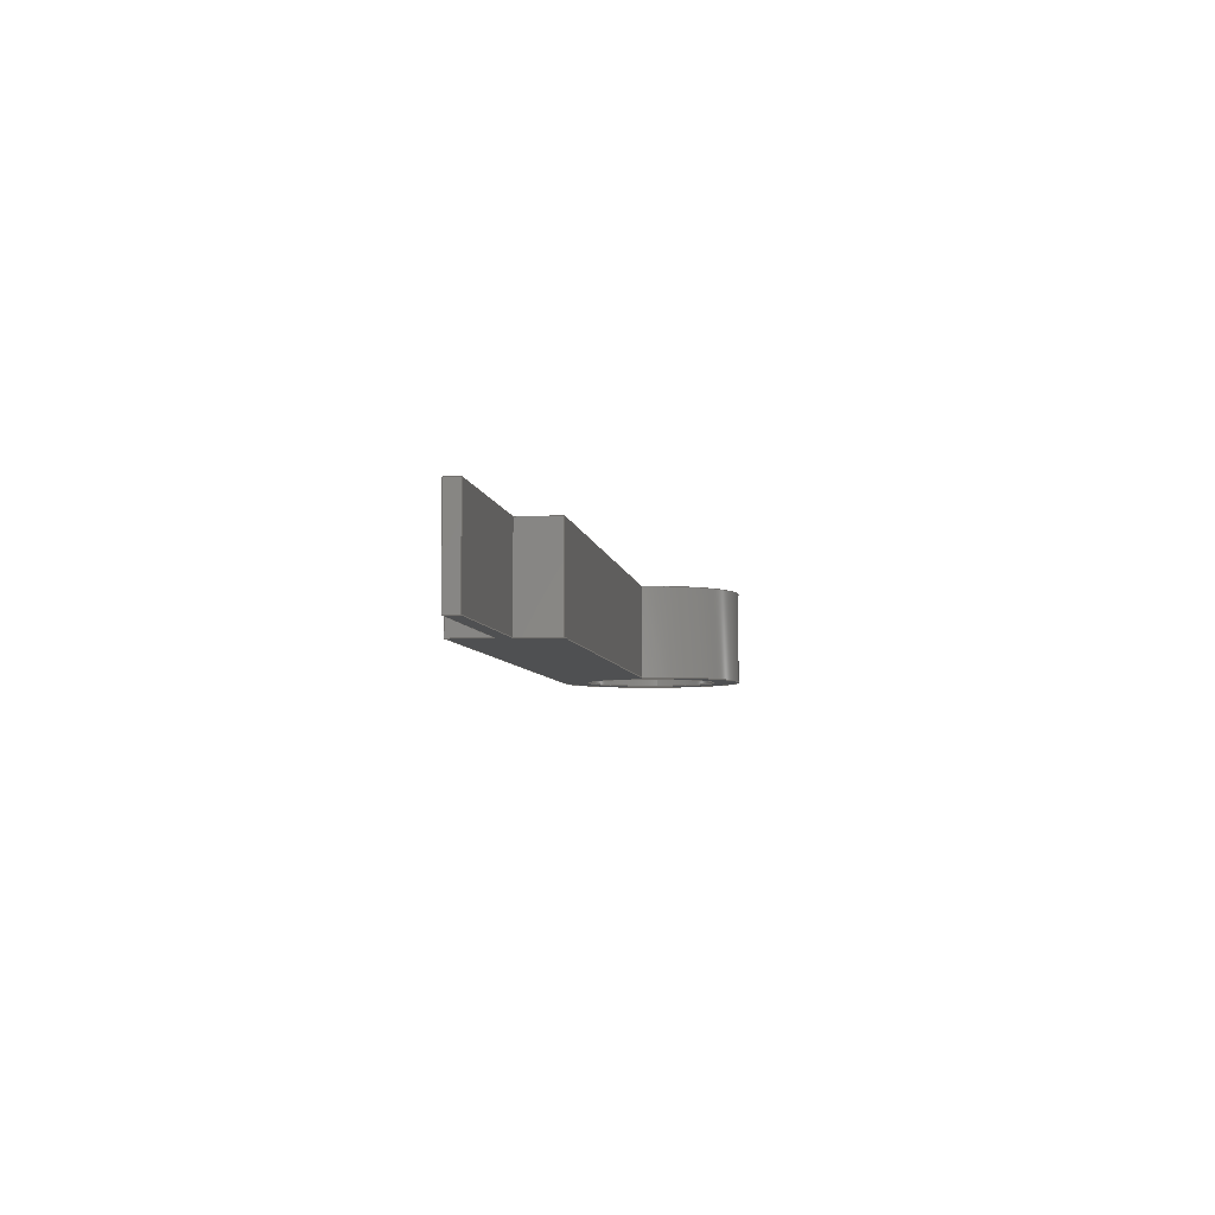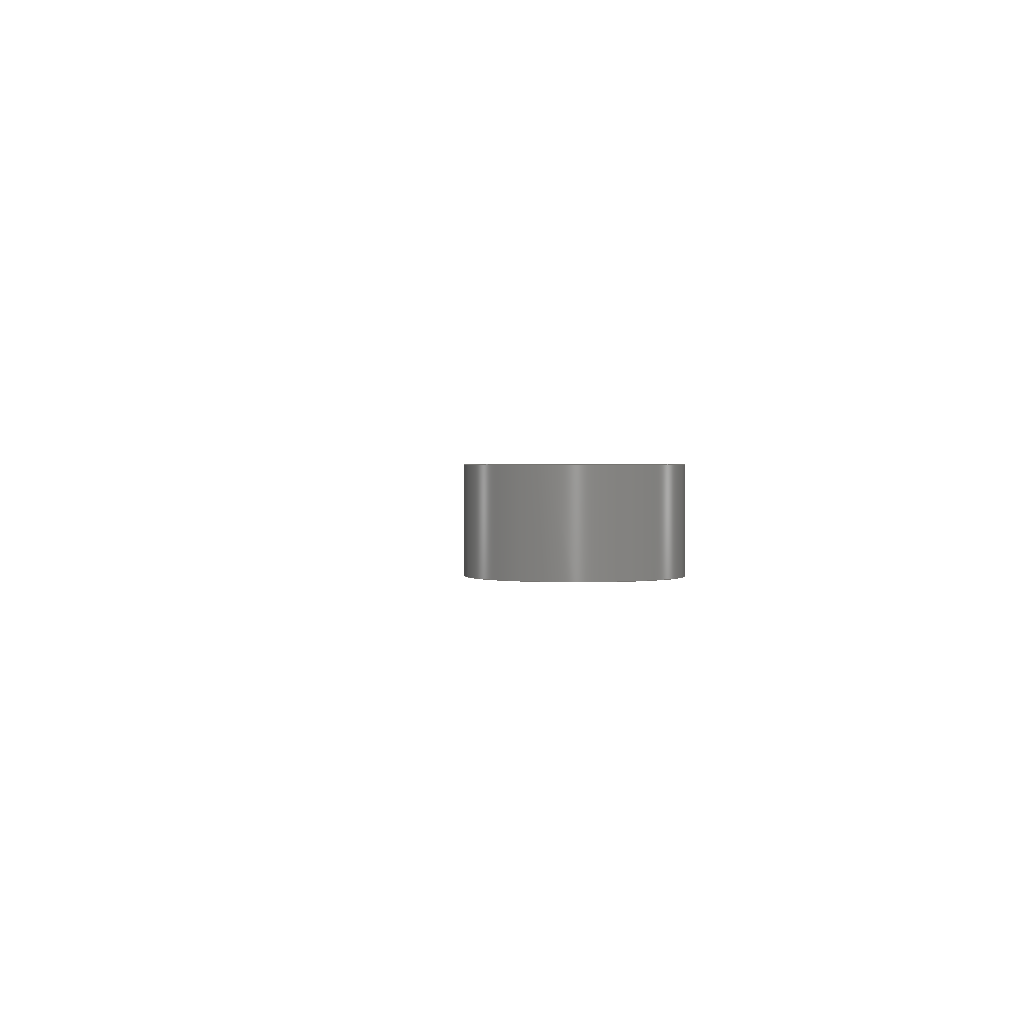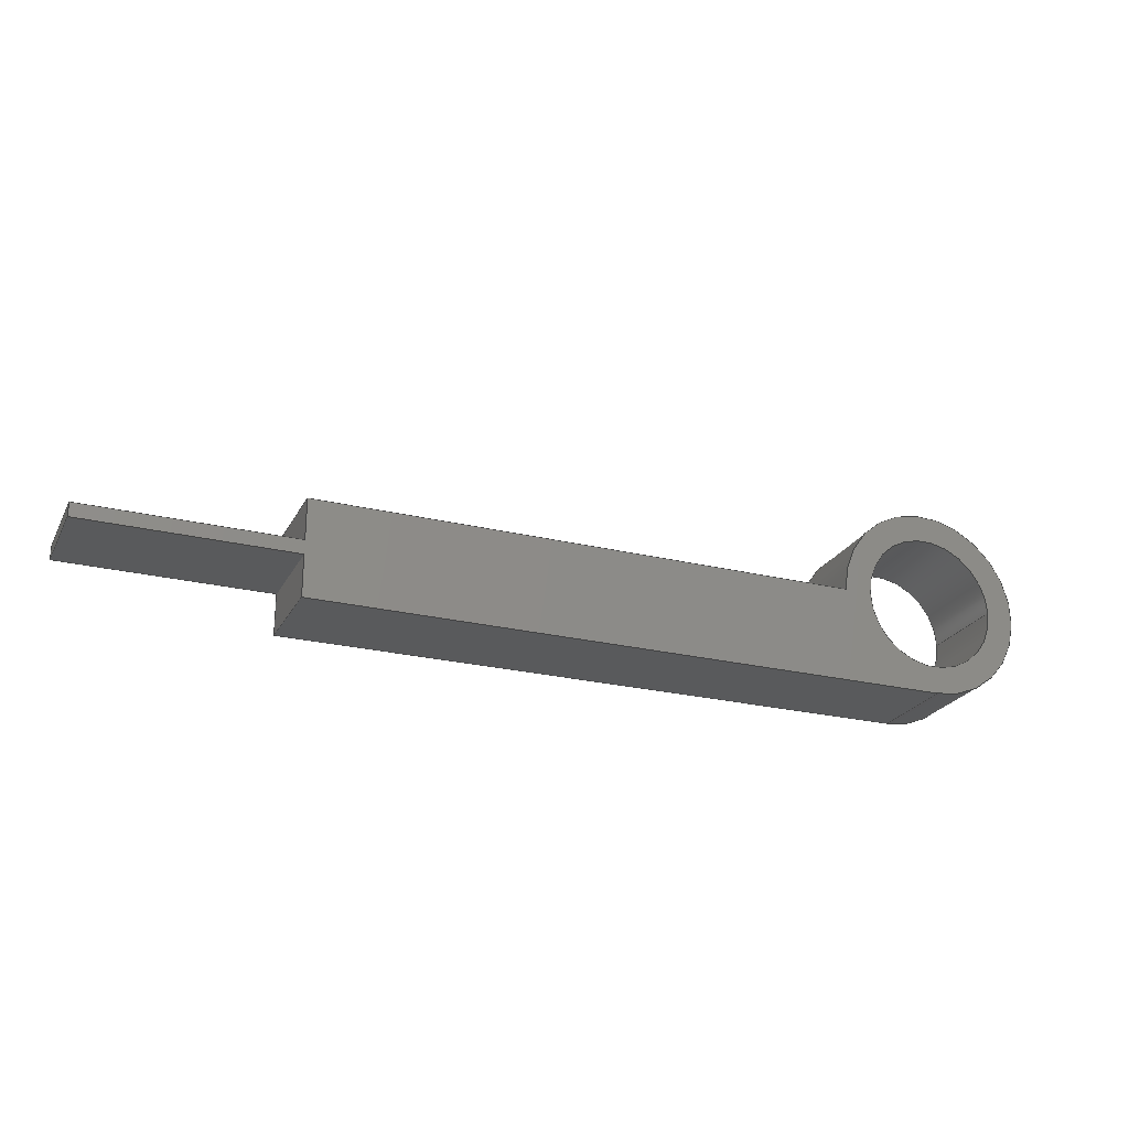
<metadata>
{"format":"step","ext":"step","renderer":"f3d","projection":"perspective","resolution":1024,"background":"white","views":[{"elev":-5.3,"azim":97.3,"up":"+Z"},{"elev":1.1,"azim":-98.3,"up":"+Z"},{"elev":-24.0,"azim":157.9,"up":"+Y"}]}
</metadata>
<code>
ISO-10303-21;
DATA;
#1=MECHANICAL_DESIGN_GEOMETRIC_PRESENTATION_REPRESENTATION('',(#4),#347);
#2=SHAPE_REPRESENTATION_RELATIONSHIP('SRR','None',#354,#3);
#3=ADVANCED_BREP_SHAPE_REPRESENTATION('',(#5),#346);
#4=STYLED_ITEM('',(#363),#5);
#5=MANIFOLD_SOLID_BREP('Body1',#203);
#6=CYLINDRICAL_SURFACE('',#225,0.25);
#7=CYLINDRICAL_SURFACE('',#229,0.35);
#8=FACE_BOUND('',#31,.T.);
#9=FACE_BOUND('',#37,.T.);
#10=CIRCLE('',#223,0.35);
#11=CIRCLE('',#224,0.25);
#12=CIRCLE('',#226,0.25);
#13=CIRCLE('',#230,0.35);
#14=FACE_OUTER_BOUND('',#25,.T.);
#15=FACE_OUTER_BOUND('',#26,.T.);
#16=FACE_OUTER_BOUND('',#27,.T.);
#17=FACE_OUTER_BOUND('',#28,.T.);
#18=FACE_OUTER_BOUND('',#29,.T.);
#19=FACE_OUTER_BOUND('',#30,.T.);
#20=FACE_OUTER_BOUND('',#32,.T.);
#21=FACE_OUTER_BOUND('',#33,.T.);
#22=FACE_OUTER_BOUND('',#34,.T.);
#23=FACE_OUTER_BOUND('',#35,.T.);
#24=FACE_OUTER_BOUND('',#36,.T.);
#25=EDGE_LOOP('',(#129,#130,#131,#132));
#26=EDGE_LOOP('',(#133,#134,#135,#136));
#27=EDGE_LOOP('',(#137,#138,#139,#140));
#28=EDGE_LOOP('',(#141,#142,#143,#144));
#29=EDGE_LOOP('',(#145,#146,#147,#148));
#30=EDGE_LOOP('',(#149,#150,#151,#152,#153,#154,#155,#156));
#31=EDGE_LOOP('',(#157));
#32=EDGE_LOOP('',(#158,#159,#160,#161));
#33=EDGE_LOOP('',(#162,#163,#164,#165));
#34=EDGE_LOOP('',(#166,#167,#168,#169));
#35=EDGE_LOOP('',(#170,#171,#172,#173));
#36=EDGE_LOOP('',(#174,#175,#176,#177,#178,#179,#180,#181));
#37=EDGE_LOOP('',(#182));
#38=LINE('',#291,#61);
#39=LINE('',#293,#62);
#40=LINE('',#295,#63);
#41=LINE('',#296,#64);
#42=LINE('',#299,#65);
#43=LINE('',#301,#66);
#44=LINE('',#302,#67);
#45=LINE('',#306,#68);
#46=LINE('',#308,#69);
#47=LINE('',#310,#70);
#48=LINE('',#311,#71);
#49=LINE('',#314,#72);
#50=LINE('',#316,#73);
#51=LINE('',#317,#74);
#52=LINE('',#320,#75);
#53=LINE('',#322,#76);
#54=LINE('',#323,#77);
#55=LINE('',#327,#78);
#56=LINE('',#328,#79);
#57=LINE('',#333,#80);
#58=LINE('',#336,#81);
#59=LINE('',#339,#82);
#60=LINE('',#340,#83);
#61=VECTOR('',#236,1);
#62=VECTOR('',#237,1);
#63=VECTOR('',#238,1);
#64=VECTOR('',#239,1);
#65=VECTOR('',#242,1);
#66=VECTOR('',#243,1);
#67=VECTOR('',#244,1);
#68=VECTOR('',#247,1);
#69=VECTOR('',#248,1);
#70=VECTOR('',#249,1);
#71=VECTOR('',#250,1);
#72=VECTOR('',#253,1);
#73=VECTOR('',#254,1);
#74=VECTOR('',#255,1);
#75=VECTOR('',#258,1);
#76=VECTOR('',#259,1);
#77=VECTOR('',#260,1);
#78=VECTOR('',#265,1);
#79=VECTOR('',#266,1);
#80=VECTOR('',#271,0.25);
#81=VECTOR('',#276,1);
#82=VECTOR('',#279,1);
#83=VECTOR('',#280,1);
#84=VERTEX_POINT('',#289);
#85=VERTEX_POINT('',#290);
#86=VERTEX_POINT('',#292);
#87=VERTEX_POINT('',#294);
#88=VERTEX_POINT('',#298);
#89=VERTEX_POINT('',#300);
#90=VERTEX_POINT('',#304);
#91=VERTEX_POINT('',#305);
#92=VERTEX_POINT('',#307);
#93=VERTEX_POINT('',#309);
#94=VERTEX_POINT('',#313);
#95=VERTEX_POINT('',#315);
#96=VERTEX_POINT('',#319);
#97=VERTEX_POINT('',#321);
#98=VERTEX_POINT('',#325);
#99=VERTEX_POINT('',#329);
#100=VERTEX_POINT('',#332);
#101=VERTEX_POINT('',#338);
#102=EDGE_CURVE('',#84,#85,#38,.T.);
#103=EDGE_CURVE('',#86,#84,#39,.T.);
#104=EDGE_CURVE('',#86,#87,#40,.T.);
#105=EDGE_CURVE('',#85,#87,#41,.T.);
#106=EDGE_CURVE('',#87,#88,#42,.T.);
#107=EDGE_CURVE('',#89,#86,#43,.T.);
#108=EDGE_CURVE('',#88,#89,#44,.T.);
#109=EDGE_CURVE('',#90,#91,#45,.T.);
#110=EDGE_CURVE('',#92,#90,#46,.T.);
#111=EDGE_CURVE('',#92,#93,#47,.T.);
#112=EDGE_CURVE('',#91,#93,#48,.T.);
#113=EDGE_CURVE('',#94,#92,#49,.T.);
#114=EDGE_CURVE('',#95,#94,#50,.T.);
#115=EDGE_CURVE('',#93,#95,#51,.T.);
#116=EDGE_CURVE('',#89,#96,#52,.T.);
#117=EDGE_CURVE('',#96,#97,#53,.T.);
#118=EDGE_CURVE('',#88,#97,#54,.T.);
#119=EDGE_CURVE('',#97,#98,#10,.T.);
#120=EDGE_CURVE('',#98,#94,#55,.T.);
#121=EDGE_CURVE('',#90,#85,#56,.T.);
#122=EDGE_CURVE('',#99,#99,#11,.T.);
#123=EDGE_CURVE('',#99,#100,#57,.T.);
#124=EDGE_CURVE('',#100,#100,#12,.T.);
#125=EDGE_CURVE('',#91,#84,#58,.T.);
#126=EDGE_CURVE('',#101,#98,#59,.T.);
#127=EDGE_CURVE('',#101,#95,#60,.T.);
#128=EDGE_CURVE('',#96,#101,#13,.T.);
#129=ORIENTED_EDGE('',*,*,#102,.F.);
#130=ORIENTED_EDGE('',*,*,#103,.F.);
#131=ORIENTED_EDGE('',*,*,#104,.T.);
#132=ORIENTED_EDGE('',*,*,#105,.F.);
#133=ORIENTED_EDGE('',*,*,#106,.F.);
#134=ORIENTED_EDGE('',*,*,#104,.F.);
#135=ORIENTED_EDGE('',*,*,#107,.F.);
#136=ORIENTED_EDGE('',*,*,#108,.F.);
#137=ORIENTED_EDGE('',*,*,#109,.F.);
#138=ORIENTED_EDGE('',*,*,#110,.F.);
#139=ORIENTED_EDGE('',*,*,#111,.T.);
#140=ORIENTED_EDGE('',*,*,#112,.F.);
#141=ORIENTED_EDGE('',*,*,#113,.F.);
#142=ORIENTED_EDGE('',*,*,#114,.F.);
#143=ORIENTED_EDGE('',*,*,#115,.F.);
#144=ORIENTED_EDGE('',*,*,#111,.F.);
#145=ORIENTED_EDGE('',*,*,#108,.T.);
#146=ORIENTED_EDGE('',*,*,#116,.T.);
#147=ORIENTED_EDGE('',*,*,#117,.T.);
#148=ORIENTED_EDGE('',*,*,#118,.F.);
#149=ORIENTED_EDGE('',*,*,#105,.T.);
#150=ORIENTED_EDGE('',*,*,#106,.T.);
#151=ORIENTED_EDGE('',*,*,#118,.T.);
#152=ORIENTED_EDGE('',*,*,#119,.T.);
#153=ORIENTED_EDGE('',*,*,#120,.T.);
#154=ORIENTED_EDGE('',*,*,#113,.T.);
#155=ORIENTED_EDGE('',*,*,#110,.T.);
#156=ORIENTED_EDGE('',*,*,#121,.T.);
#157=ORIENTED_EDGE('',*,*,#122,.T.);
#158=ORIENTED_EDGE('',*,*,#122,.F.);
#159=ORIENTED_EDGE('',*,*,#123,.T.);
#160=ORIENTED_EDGE('',*,*,#124,.T.);
#161=ORIENTED_EDGE('',*,*,#123,.F.);
#162=ORIENTED_EDGE('',*,*,#102,.T.);
#163=ORIENTED_EDGE('',*,*,#121,.F.);
#164=ORIENTED_EDGE('',*,*,#109,.T.);
#165=ORIENTED_EDGE('',*,*,#125,.T.);
#166=ORIENTED_EDGE('',*,*,#114,.T.);
#167=ORIENTED_EDGE('',*,*,#120,.F.);
#168=ORIENTED_EDGE('',*,*,#126,.F.);
#169=ORIENTED_EDGE('',*,*,#127,.T.);
#170=ORIENTED_EDGE('',*,*,#128,.T.);
#171=ORIENTED_EDGE('',*,*,#126,.T.);
#172=ORIENTED_EDGE('',*,*,#119,.F.);
#173=ORIENTED_EDGE('',*,*,#117,.F.);
#174=ORIENTED_EDGE('',*,*,#103,.T.);
#175=ORIENTED_EDGE('',*,*,#125,.F.);
#176=ORIENTED_EDGE('',*,*,#112,.T.);
#177=ORIENTED_EDGE('',*,*,#115,.T.);
#178=ORIENTED_EDGE('',*,*,#127,.F.);
#179=ORIENTED_EDGE('',*,*,#128,.F.);
#180=ORIENTED_EDGE('',*,*,#116,.F.);
#181=ORIENTED_EDGE('',*,*,#107,.T.);
#182=ORIENTED_EDGE('',*,*,#124,.F.);
#183=PLANE('',#217);
#184=PLANE('',#218);
#185=PLANE('',#219);
#186=PLANE('',#220);
#187=PLANE('',#221);
#188=PLANE('',#222);
#189=PLANE('',#227);
#190=PLANE('',#228);
#191=PLANE('',#231);
#192=ADVANCED_FACE('',(#14),#183,.F.);
#193=ADVANCED_FACE('',(#15),#184,.F.);
#194=ADVANCED_FACE('',(#16),#185,.F.);
#195=ADVANCED_FACE('',(#17),#186,.F.);
#196=ADVANCED_FACE('',(#18),#187,.T.);
#197=ADVANCED_FACE('',(#19,#8),#188,.T.);
#198=ADVANCED_FACE('',(#20),#6,.F.);
#199=ADVANCED_FACE('',(#21),#189,.T.);
#200=ADVANCED_FACE('',(#22),#190,.T.);
#201=ADVANCED_FACE('',(#23),#7,.T.);
#202=ADVANCED_FACE('',(#24,#9),#191,.F.);
#203=CLOSED_SHELL('',(#192,#193,#194,#195,#196,#197,#198,#199,#200,#201,
#202));
#204=DERIVED_UNIT_ELEMENT(#206,1);
#205=DERIVED_UNIT_ELEMENT(#349,3);
#206=(
MASS_UNIT()
NAMED_UNIT(*)
SI_UNIT(.KILO.,.GRAM.)
);
#207=DERIVED_UNIT((#204,#205));
#208=MEASURE_REPRESENTATION_ITEM('density measure',
POSITIVE_RATIO_MEASURE(7850),#207);
#209=PROPERTY_DEFINITION_REPRESENTATION(#214,#211);
#210=PROPERTY_DEFINITION_REPRESENTATION(#215,#212);
#211=REPRESENTATION('material name',(#213),#346);
#212=REPRESENTATION('density',(#208),#346);
#213=DESCRIPTIVE_REPRESENTATION_ITEM('Steel','Steel');
#214=PROPERTY_DEFINITION('material property','material name',#356);
#215=PROPERTY_DEFINITION('material property','density of part',#356);
#216=AXIS2_PLACEMENT_3D('placement',#287,#232,#233);
#217=AXIS2_PLACEMENT_3D('',#288,#234,#235);
#218=AXIS2_PLACEMENT_3D('',#297,#240,#241);
#219=AXIS2_PLACEMENT_3D('',#303,#245,#246);
#220=AXIS2_PLACEMENT_3D('',#312,#251,#252);
#221=AXIS2_PLACEMENT_3D('',#318,#256,#257);
#222=AXIS2_PLACEMENT_3D('',#324,#261,#262);
#223=AXIS2_PLACEMENT_3D('',#326,#263,#264);
#224=AXIS2_PLACEMENT_3D('',#330,#267,#268);
#225=AXIS2_PLACEMENT_3D('',#331,#269,#270);
#226=AXIS2_PLACEMENT_3D('',#334,#272,#273);
#227=AXIS2_PLACEMENT_3D('',#335,#274,#275);
#228=AXIS2_PLACEMENT_3D('',#337,#277,#278);
#229=AXIS2_PLACEMENT_3D('',#341,#281,#282);
#230=AXIS2_PLACEMENT_3D('',#342,#283,#284);
#231=AXIS2_PLACEMENT_3D('',#343,#285,#286);
#232=DIRECTION('axis',(0,0,1));
#233=DIRECTION('refdir',(1,0,0));
#234=DIRECTION('center_axis',(0,-1,0));
#235=DIRECTION('ref_axis',(0,0,1));
#236=DIRECTION('',(0,0,1));
#237=DIRECTION('',(1,0,0));
#238=DIRECTION('',(0,0,1));
#239=DIRECTION('',(-1,0,0));
#240=DIRECTION('center_axis',(-1,0,0));
#241=DIRECTION('ref_axis',(0,0,1));
#242=DIRECTION('',(0,1,0));
#243=DIRECTION('',(0,-1,0));
#244=DIRECTION('',(0,0,-1));
#245=DIRECTION('center_axis',(0,1,0));
#246=DIRECTION('ref_axis',(0,0,-1));
#247=DIRECTION('',(0,0,-1));
#248=DIRECTION('',(1,0,0));
#249=DIRECTION('',(0,0,-1));
#250=DIRECTION('',(-1,0,0));
#251=DIRECTION('center_axis',(-1,0,0));
#252=DIRECTION('ref_axis',(0,0,1));
#253=DIRECTION('',(0,1,0));
#254=DIRECTION('',(0,0,1));
#255=DIRECTION('',(0,-1,0));
#256=DIRECTION('center_axis',(0,1,0));
#257=DIRECTION('ref_axis',(-1,0,0));
#258=DIRECTION('',(-1,0,0));
#259=DIRECTION('',(0,0,1));
#260=DIRECTION('',(-1,0,0));
#261=DIRECTION('center_axis',(0,0,1));
#262=DIRECTION('ref_axis',(1,0,0));
#263=DIRECTION('center_axis',(0,0,1));
#264=DIRECTION('ref_axis',(1,1.586e-16,0));
#265=DIRECTION('',(1,0,0));
#266=DIRECTION('',(0,1,0));
#267=DIRECTION('center_axis',(0,0,-1));
#268=DIRECTION('ref_axis',(1,0,0));
#269=DIRECTION('center_axis',(0,0,1));
#270=DIRECTION('ref_axis',(1,0,0));
#271=DIRECTION('',(0,0,-1));
#272=DIRECTION('center_axis',(0,0,-1));
#273=DIRECTION('ref_axis',(1,0,0));
#274=DIRECTION('center_axis',(1,0,0));
#275=DIRECTION('ref_axis',(0,1,0));
#276=DIRECTION('',(0,1,0));
#277=DIRECTION('center_axis',(0,-1,0));
#278=DIRECTION('ref_axis',(1,0,0));
#279=DIRECTION('',(0,0,1));
#280=DIRECTION('',(1,0,0));
#281=DIRECTION('center_axis',(0,0,1));
#282=DIRECTION('ref_axis',(-0.7071,0.7071,0));
#283=DIRECTION('center_axis',(0,0,1));
#284=DIRECTION('ref_axis',(1,1.586e-16,0));
#285=DIRECTION('center_axis',(0,0,1));
#286=DIRECTION('ref_axis',(1,0,0));
#287=CARTESIAN_POINT('',(0,0,0));
#288=CARTESIAN_POINT('Origin',(3.1,-0.15,0));
#289=CARTESIAN_POINT('',(3.1,-0.15,0));
#290=CARTESIAN_POINT('',(3.1,-0.15,0.35));
#291=CARTESIAN_POINT('',(3.1,-0.15,0));
#292=CARTESIAN_POINT('',(2.35,-0.15,0));
#293=CARTESIAN_POINT('',(2.237,-0.15,0));
#294=CARTESIAN_POINT('',(2.35,-0.15,0.35));
#295=CARTESIAN_POINT('',(2.35,-0.15,0.35));
#296=CARTESIAN_POINT('',(2.237,-0.15,0.35));
#297=CARTESIAN_POINT('Origin',(2.35,-0.075,0.175));
#298=CARTESIAN_POINT('',(2.35,5.551e-17,0.35));
#299=CARTESIAN_POINT('',(2.35,-0.0375,0.35));
#300=CARTESIAN_POINT('',(2.35,5.551e-17,0));
#301=CARTESIAN_POINT('',(2.35,-0.0375,0));
#302=CARTESIAN_POINT('',(2.35,5.551e-17,0.0875));
#303=CARTESIAN_POINT('Origin',(3.1,-0.2,0.35));
#304=CARTESIAN_POINT('',(3.1,-0.2,0.35));
#305=CARTESIAN_POINT('',(3.1,-0.2,0));
#306=CARTESIAN_POINT('',(3.1,-0.2,0.175));
#307=CARTESIAN_POINT('',(2.35,-0.2,0.35));
#308=CARTESIAN_POINT('',(2.237,-0.2,0.35));
#309=CARTESIAN_POINT('',(2.35,-0.2,0));
#310=CARTESIAN_POINT('',(2.35,-0.2,0.35));
#311=CARTESIAN_POINT('',(2.237,-0.2,0));
#312=CARTESIAN_POINT('Origin',(2.35,-0.275,0.175));
#313=CARTESIAN_POINT('',(2.35,-0.35,0.35));
#314=CARTESIAN_POINT('',(2.35,-0.1375,0.35));
#315=CARTESIAN_POINT('',(2.35,-0.35,0));
#316=CARTESIAN_POINT('',(2.35,-0.35,0.0875));
#317=CARTESIAN_POINT('',(2.35,-0.1375,0));
#318=CARTESIAN_POINT('Origin',(3.1,5.551e-17,0));
#319=CARTESIAN_POINT('',(0.35,5.551e-17,0));
#320=CARTESIAN_POINT('',(3.1,5.551e-17,0));
#321=CARTESIAN_POINT('',(0.35,5.551e-17,0.35));
#322=CARTESIAN_POINT('',(0.35,5.551e-17,0));
#323=CARTESIAN_POINT('',(3.1,5.551e-17,0.35));
#324=CARTESIAN_POINT('Origin',(1.375,0,0.35));
#325=CARTESIAN_POINT('',(0,-0.35,0.35));
#326=CARTESIAN_POINT('Origin',(0,0,0.35));
#327=CARTESIAN_POINT('',(0,-0.35,0.35));
#328=CARTESIAN_POINT('',(3.1,-0.35,0.35));
#329=CARTESIAN_POINT('',(-0.25,-3.062e-17,0.35));
#330=CARTESIAN_POINT('Origin',(0,0,0.35));
#331=CARTESIAN_POINT('Origin',(0,0,0));
#332=CARTESIAN_POINT('',(-0.25,-3.062e-17,0));
#333=CARTESIAN_POINT('',(-0.25,-3.062e-17,0));
#334=CARTESIAN_POINT('Origin',(0,0,0));
#335=CARTESIAN_POINT('Origin',(3.1,-0.35,0));
#336=CARTESIAN_POINT('',(3.1,-0.35,0));
#337=CARTESIAN_POINT('Origin',(0,-0.35,0));
#338=CARTESIAN_POINT('',(-8.783e-18,-0.35,0));
#339=CARTESIAN_POINT('',(-8.783e-18,-0.35,0));
#340=CARTESIAN_POINT('',(0,-0.35,0));
#341=CARTESIAN_POINT('Origin',(0,0,0));
#342=CARTESIAN_POINT('Origin',(0,0,0));
#343=CARTESIAN_POINT('Origin',(1.375,0,0));
#344=UNCERTAINTY_MEASURE_WITH_UNIT(LENGTH_MEASURE(0.001),#348,
'DISTANCE_ACCURACY_VALUE',
'Maximum model space distance between geometric entities at asserted c
onnectivities');
#345=UNCERTAINTY_MEASURE_WITH_UNIT(LENGTH_MEASURE(0.001),#348,
'DISTANCE_ACCURACY_VALUE',
'Maximum model space distance between geometric entities at asserted c
onnectivities');
#346=(
GEOMETRIC_REPRESENTATION_CONTEXT(3)
GLOBAL_UNCERTAINTY_ASSIGNED_CONTEXT((#344))
GLOBAL_UNIT_ASSIGNED_CONTEXT((#348,#350,#351))
REPRESENTATION_CONTEXT('','3D')
);
#347=(
GEOMETRIC_REPRESENTATION_CONTEXT(3)
GLOBAL_UNCERTAINTY_ASSIGNED_CONTEXT((#345))
GLOBAL_UNIT_ASSIGNED_CONTEXT((#348,#350,#351))
REPRESENTATION_CONTEXT('','3D')
);
#348=(
LENGTH_UNIT()
NAMED_UNIT(*)
SI_UNIT(.CENTI.,.METRE.)
);
#349=(
LENGTH_UNIT()
NAMED_UNIT(*)
SI_UNIT($,.METRE.)
);
#350=(
NAMED_UNIT(*)
PLANE_ANGLE_UNIT()
SI_UNIT($,.RADIAN.)
);
#351=(
NAMED_UNIT(*)
SI_UNIT($,.STERADIAN.)
SOLID_ANGLE_UNIT()
);
#352=SHAPE_DEFINITION_REPRESENTATION(#353,#354);
#353=PRODUCT_DEFINITION_SHAPE('',$,#356);
#354=SHAPE_REPRESENTATION('',(#216),#346);
#355=PRODUCT_DEFINITION_CONTEXT('part definition',#360,'design');
#356=PRODUCT_DEFINITION('schraubenzieher flach',
'schraubenzieher flach v1',#357,#355);
#357=PRODUCT_DEFINITION_FORMATION('',$,#362);
#358=PRODUCT_RELATED_PRODUCT_CATEGORY('schraubenzieher flach v1',
'schraubenzieher flach v1',(#362));
#359=APPLICATION_PROTOCOL_DEFINITION('international standard',
'automotive_design',2009,#360);
#360=APPLICATION_CONTEXT(
'Core Data for Automotive Mechanical Design Process');
#361=PRODUCT_CONTEXT('part definition',#360,'mechanical');
#362=PRODUCT('schraubenzieher flach','schraubenzieher flach v1',$,(#361));
#363=PRESENTATION_STYLE_ASSIGNMENT((#364));
#364=SURFACE_STYLE_USAGE(.BOTH.,#365);
#365=SURFACE_SIDE_STYLE('',(#366));
#366=SURFACE_STYLE_FILL_AREA(#367);
#367=FILL_AREA_STYLE('Steel - Satin',(#368));
#368=FILL_AREA_STYLE_COLOUR('Steel - Satin',#369);
#369=COLOUR_RGB('Steel - Satin',0.6275,0.6275,0.6275);
ENDSEC;
END-ISO-10303-21;

</code>
